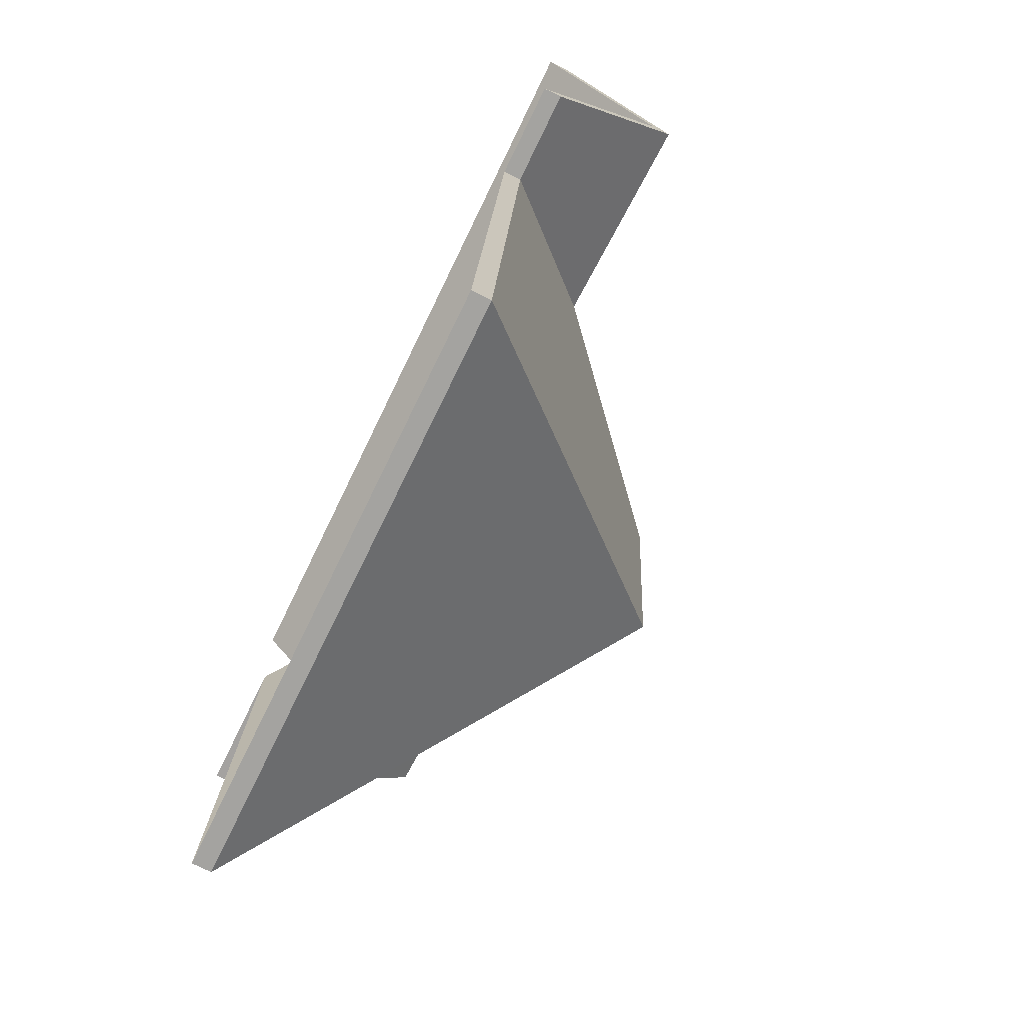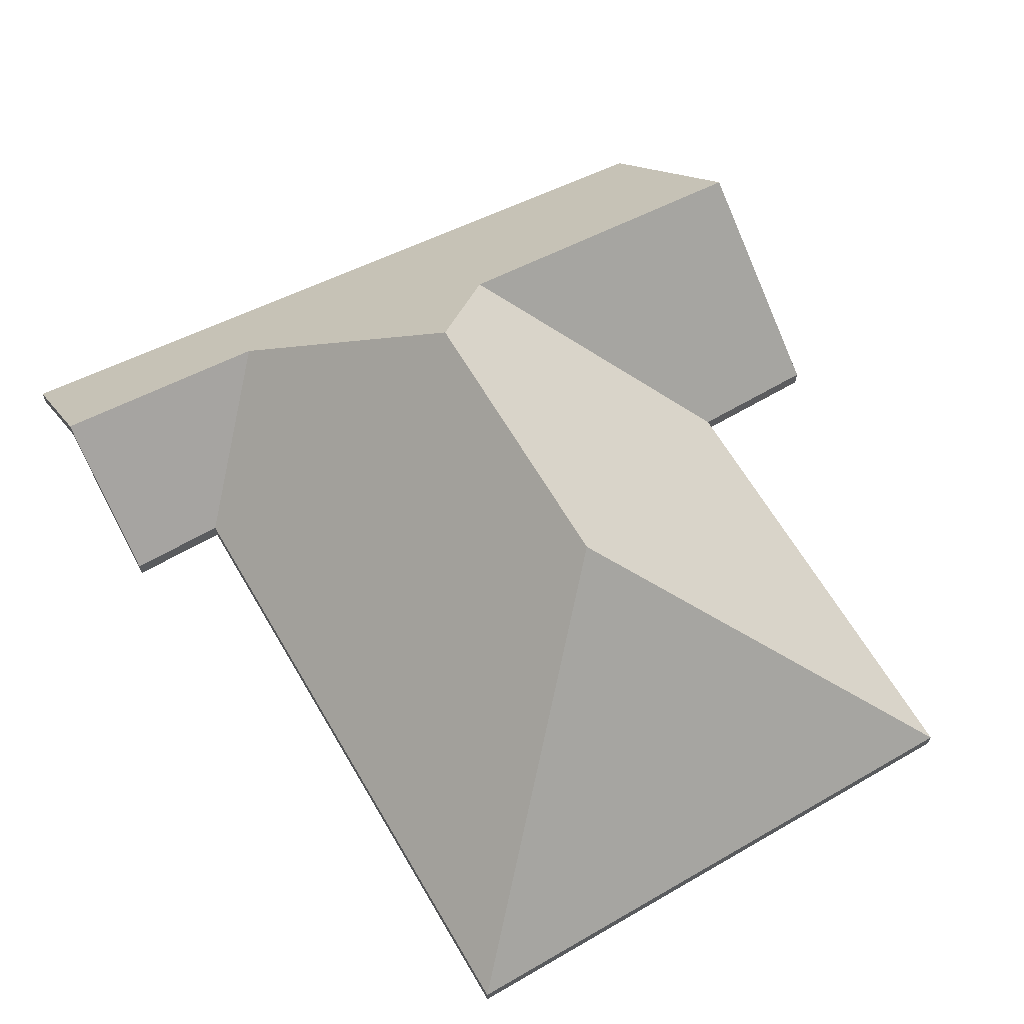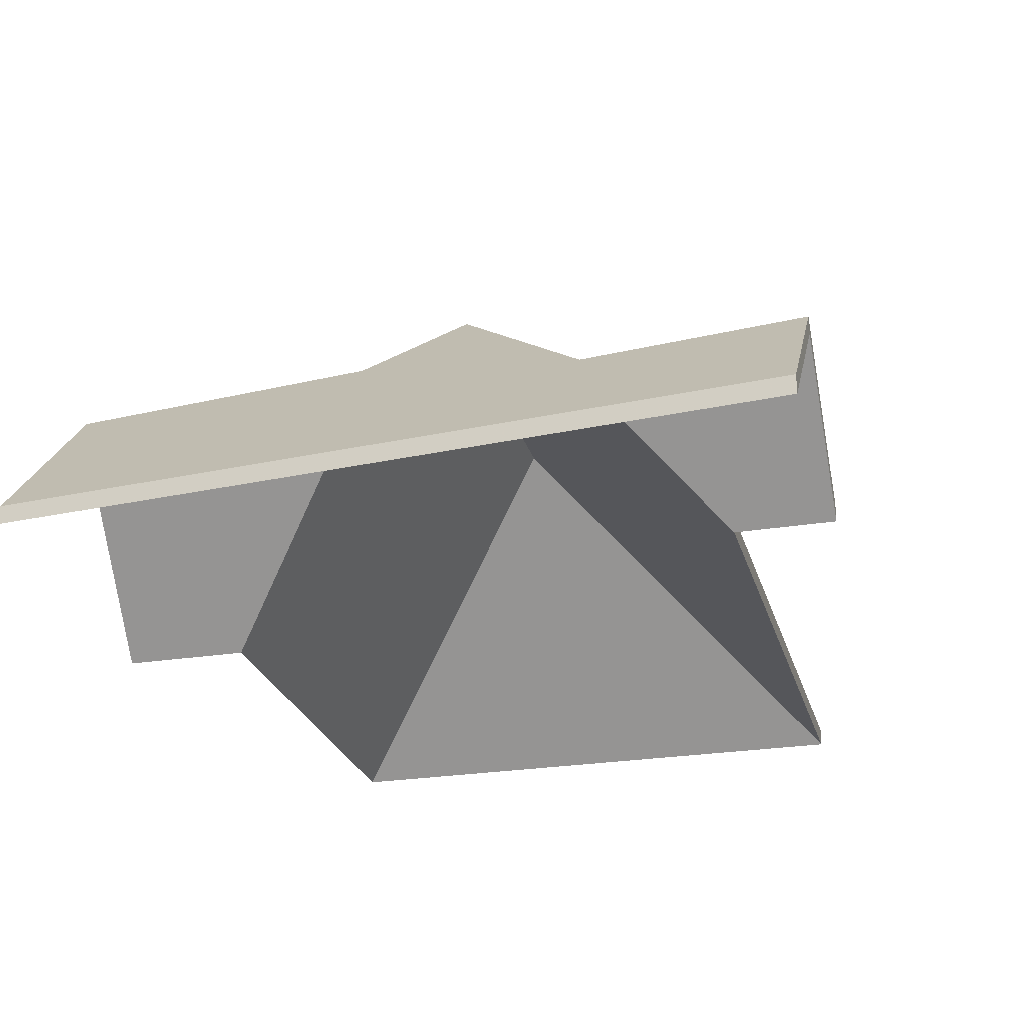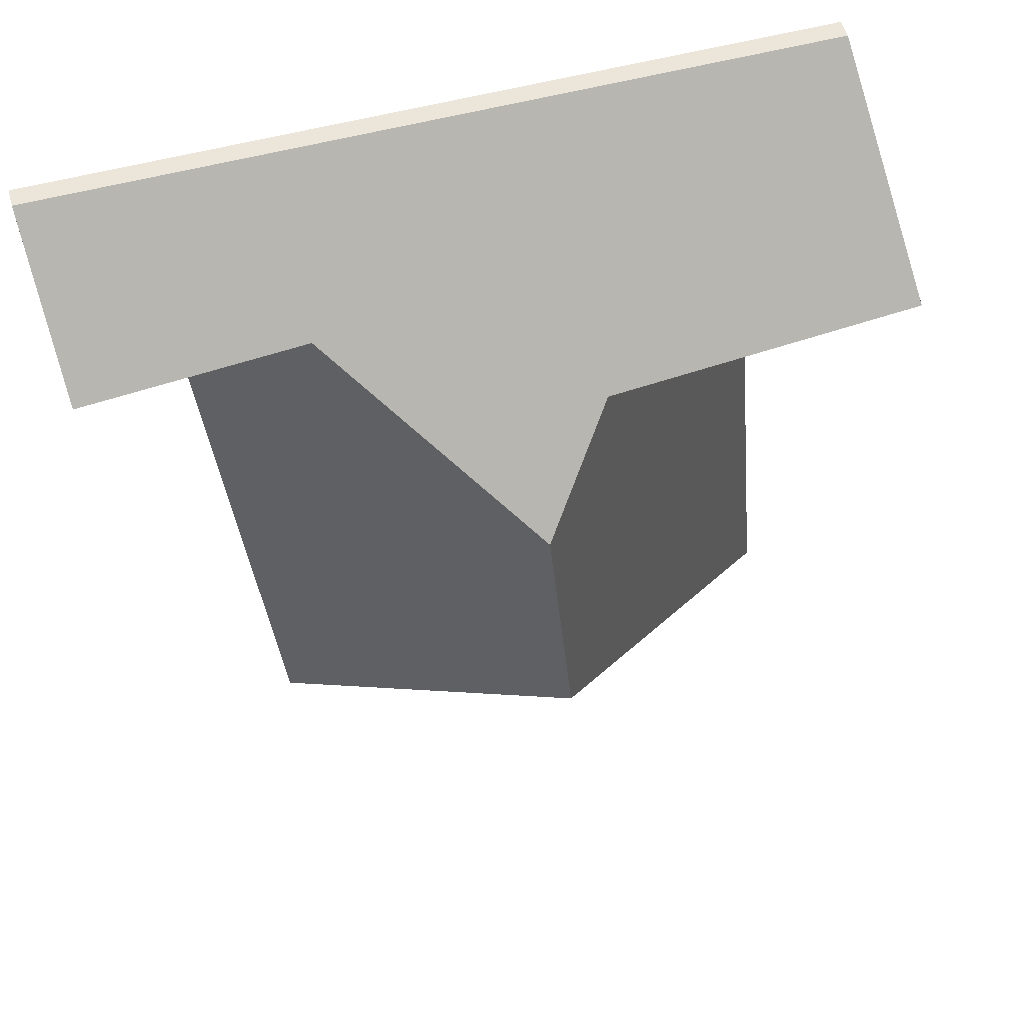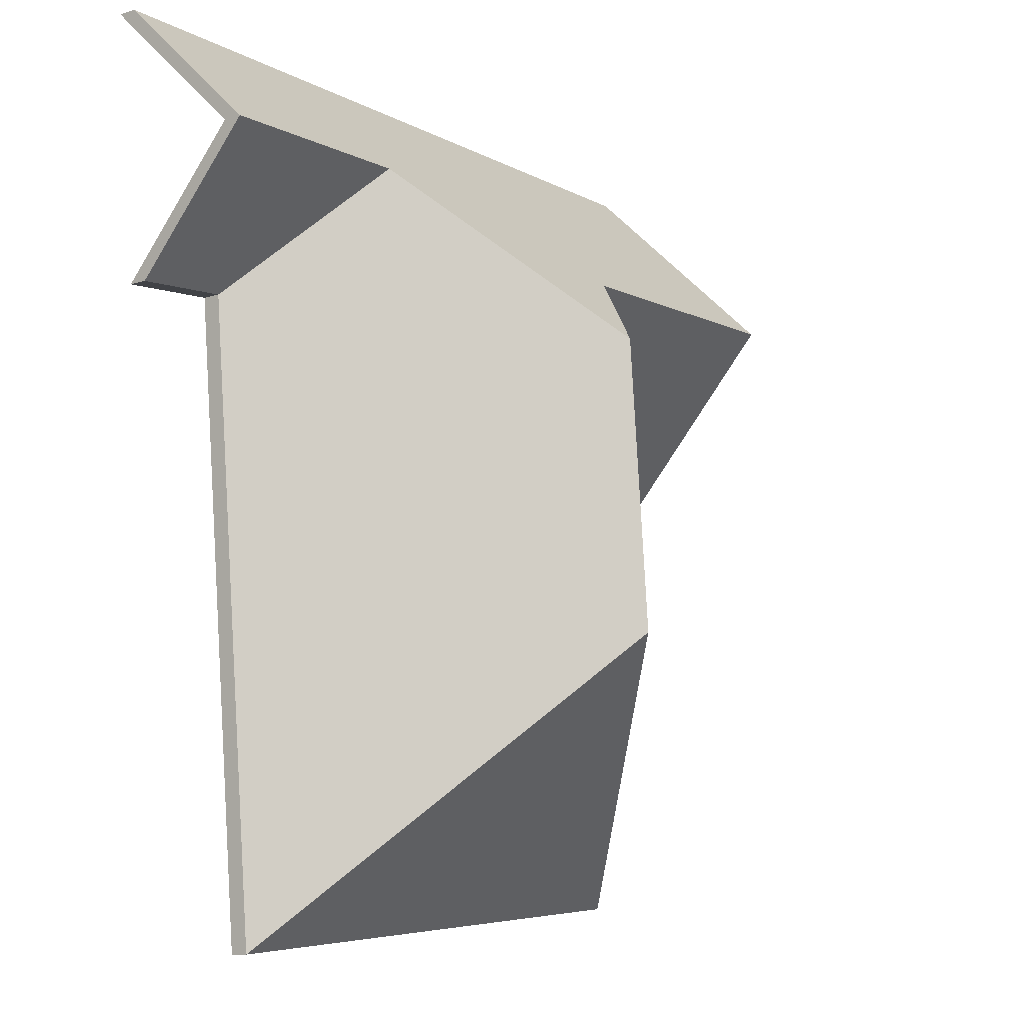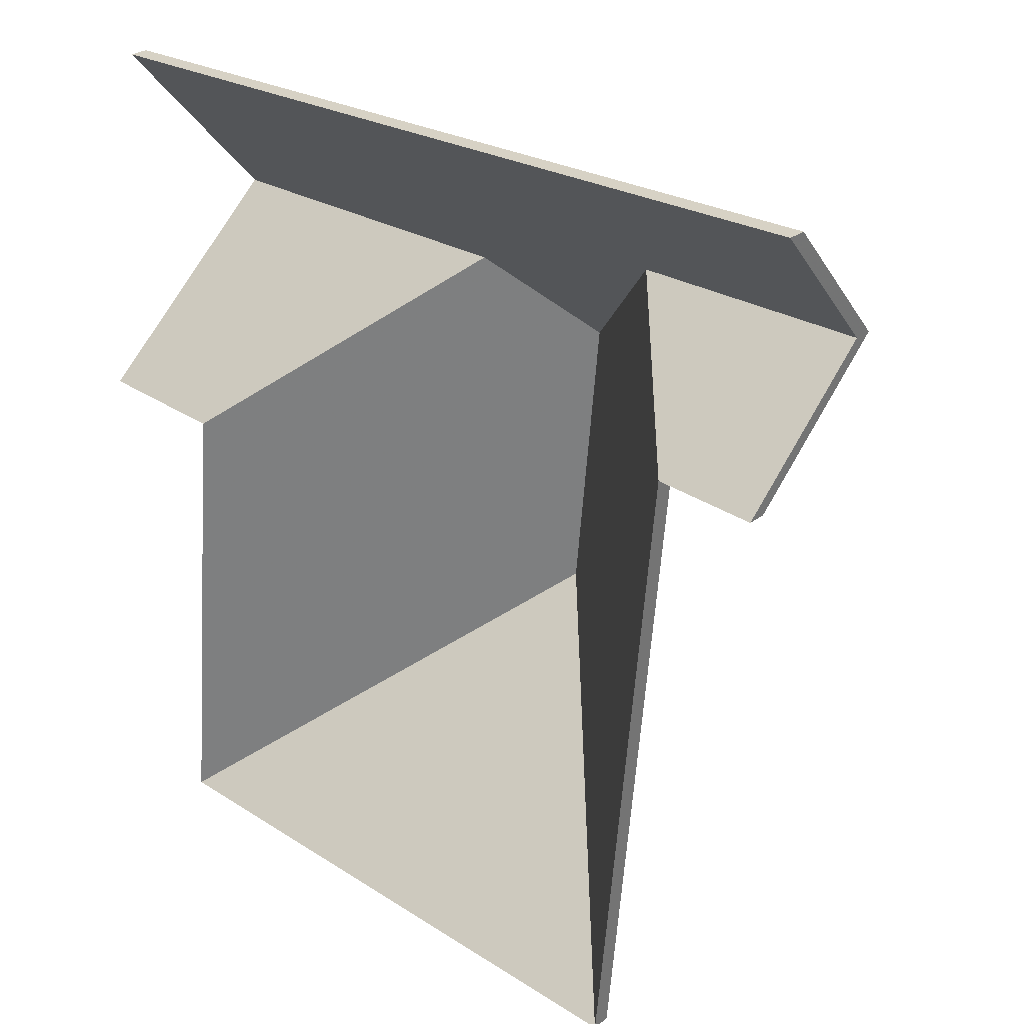
<metadata>
{"format":"obj","ext":"obj","renderer":"f3d","projection":"perspective","resolution":1024,"background":"white","views":[{"elev":-77.9,"azim":64.1,"up":"+Z"},{"elev":64.3,"azim":154.9,"up":"+Y"},{"elev":-25.3,"azim":20.0,"up":"+Y"},{"elev":54.8,"azim":164.5,"up":"+Z"},{"elev":-10.7,"azim":127.6,"up":"+Z"},{"elev":27.0,"azim":40.1,"up":"+Z"}]}
</metadata>
<code>
v 0.4875 -0.05123 6.065
v 0.503 -0.06838 6.046
v 0.503 -0.07101 6.046
v 0.4875 -0.05386 6.065
v 0.503 -0.06838 6.046
v 0.5167 -0.06838 6.045
v 0.5167 -0.07101 6.045
v 0.503 -0.07101 6.046
v 0.5184 -0.04995 6.064
v 0.4875 -0.05123 6.065
v 0.4875 -0.05386 6.065
v 0.5184 -0.05258 6.064
v 0.5167 -0.06838 6.045
v 0.5184 -0.04995 6.064
v 0.5184 -0.05258 6.064
v 0.5167 -0.07101 6.045
v 0.4875 -0.05123 6.065
v 0.5184 -0.04995 6.064
v 0.5167 -0.06838 6.045
v 0.503 -0.06838 6.046
v 0.5167 -0.07101 6.045
v 0.5184 -0.05258 6.064
v 0.4875 -0.05386 6.065
v 0.503 -0.07101 6.046
v 0.4587 -0.02831 6.002
v 0.4949 -0.06838 5.958
v 0.4949 -0.07101 5.958
v 0.4587 -0.03095 6.002
v 0.4624 -0.02832 6.042
v 0.4587 -0.02831 6.002
v 0.4587 -0.03095 6.002
v 0.4624 -0.03095 6.042
v 0.4949 -0.06838 5.958
v 0.503 -0.06838 6.046
v 0.503 -0.07101 6.046
v 0.4949 -0.07101 5.958
v 0.4875 -0.05123 6.065
v 0.4624 -0.02832 6.042
v 0.4624 -0.03095 6.042
v 0.4875 -0.05386 6.065
v 0.503 -0.06838 6.046
v 0.4875 -0.05123 6.065
v 0.4875 -0.05386 6.065
v 0.503 -0.07101 6.046
v 0.4624 -0.02832 6.042
v 0.4875 -0.05123 6.065
v 0.503 -0.06838 6.046
v 0.4949 -0.06838 5.958
v 0.4587 -0.02831 6.002
v 0.503 -0.07101 6.046
v 0.4875 -0.05386 6.065
v 0.4624 -0.03095 6.042
v 0.4587 -0.03095 6.002
v 0.4949 -0.07101 5.958
v 0.4624 -0.02832 6.042
v 0.4512 -0.04063 6.055
v 0.4512 -0.04326 6.055
v 0.4624 -0.03095 6.042
v 0.4512 -0.04063 6.055
v 0.421 -0.06838 6.03
v 0.421 -0.07101 6.03
v 0.4512 -0.04326 6.055
v 0.4587 -0.02831 6.002
v 0.4624 -0.02832 6.042
v 0.4624 -0.03095 6.042
v 0.4587 -0.03095 6.002
v 0.421 -0.06838 6.03
v 0.4151 -0.06838 5.965
v 0.4151 -0.07101 5.965
v 0.421 -0.07101 6.03
v 0.4151 -0.06838 5.965
v 0.4587 -0.02831 6.002
v 0.4587 -0.03095 6.002
v 0.4151 -0.07101 5.965
v 0.4624 -0.02832 6.042
v 0.4587 -0.02831 6.002
v 0.4151 -0.06838 5.965
v 0.421 -0.06838 6.03
v 0.4512 -0.04063 6.055
v 0.4151 -0.07101 5.965
v 0.4587 -0.03095 6.002
v 0.4624 -0.03095 6.042
v 0.4512 -0.04326 6.055
v 0.421 -0.07101 6.03
v 0.4587 -0.02831 6.002
v 0.4151 -0.06838 5.965
v 0.4151 -0.07101 5.965
v 0.4587 -0.03095 6.002
v 0.4151 -0.06838 5.965
v 0.4949 -0.06838 5.958
v 0.4949 -0.07101 5.958
v 0.4151 -0.07101 5.965
v 0.4949 -0.06838 5.958
v 0.4587 -0.02831 6.002
v 0.4587 -0.03095 6.002
v 0.4949 -0.07101 5.958
v 0.4151 -0.06838 5.965
v 0.4587 -0.02831 6.002
v 0.4949 -0.06838 5.958
v 0.4949 -0.07101 5.958
v 0.4587 -0.03095 6.002
v 0.4151 -0.07101 5.965
v 0.5184 -0.04995 6.064
v 0.5201 -0.06838 6.082
v 0.5201 -0.07101 6.082
v 0.5184 -0.05258 6.064
v 0.4875 -0.05123 6.065
v 0.5184 -0.04995 6.064
v 0.5184 -0.05258 6.064
v 0.4875 -0.05386 6.065
v 0.4624 -0.02832 6.042
v 0.4875 -0.05123 6.065
v 0.4875 -0.05386 6.065
v 0.4624 -0.03095 6.042
v 0.4512 -0.04063 6.055
v 0.4624 -0.02832 6.042
v 0.4624 -0.03095 6.042
v 0.4512 -0.04326 6.055
v 0.5201 -0.06838 6.082
v 0.4113 -0.06838 6.083
v 0.4113 -0.07101 6.083
v 0.5201 -0.07101 6.082
v 0.4072 -0.04257 6.057
v 0.4512 -0.04063 6.055
v 0.4512 -0.04326 6.055
v 0.4072 -0.04521 6.057
v 0.4113 -0.06838 6.083
v 0.4072 -0.04257 6.057
v 0.4072 -0.04521 6.057
v 0.4113 -0.07101 6.083
v 0.4875 -0.05123 6.065
v 0.4624 -0.02832 6.042
v 0.4512 -0.04063 6.055
v 0.4072 -0.04257 6.057
v 0.5201 -0.06838 6.082
v 0.5184 -0.04995 6.064
v 0.4113 -0.06838 6.083
v 0.4512 -0.04326 6.055
v 0.4624 -0.03095 6.042
v 0.4875 -0.05386 6.065
v 0.4072 -0.04521 6.057
v 0.4113 -0.07101 6.083
v 0.5201 -0.07101 6.082
v 0.5184 -0.05258 6.064
v 0.4072 -0.04257 6.057
v 0.4032 -0.06838 6.031
v 0.4032 -0.07101 6.031
v 0.4072 -0.04521 6.057
v 0.4032 -0.06838 6.031
v 0.421 -0.06838 6.03
v 0.421 -0.07101 6.03
v 0.4032 -0.07101 6.031
v 0.4512 -0.04063 6.055
v 0.4072 -0.04257 6.057
v 0.4072 -0.04521 6.057
v 0.4512 -0.04326 6.055
v 0.421 -0.06838 6.03
v 0.4512 -0.04063 6.055
v 0.4512 -0.04326 6.055
v 0.421 -0.07101 6.03
v 0.4072 -0.04257 6.057
v 0.4512 -0.04063 6.055
v 0.421 -0.06838 6.03
v 0.4032 -0.06838 6.031
v 0.421 -0.07101 6.03
v 0.4512 -0.04326 6.055
v 0.4072 -0.04521 6.057
v 0.4032 -0.07101 6.031
f 1 2 3
f 1 3 4
f 5 6 7
f 5 7 8
f 9 10 11
f 9 11 12
f 13 14 15
f 13 15 16
f 17 18 19
f 17 19 20
f 21 22 23
f 21 23 24
f 25 26 27
f 25 27 28
f 29 30 31
f 29 31 32
f 33 34 35
f 33 35 36
f 37 38 39
f 37 39 40
f 41 42 43
f 41 43 44
f 45 46 47
f 45 47 48
f 45 48 49
f 50 51 52
f 50 52 53
f 50 53 54
f 55 56 57
f 55 57 58
f 59 60 61
f 59 61 62
f 63 64 65
f 63 65 66
f 67 68 69
f 67 69 70
f 71 72 73
f 71 73 74
f 75 76 77
f 75 77 78
f 75 78 79
f 80 81 82
f 80 82 83
f 80 83 84
f 85 86 87
f 85 87 88
f 89 90 91
f 89 91 92
f 93 94 95
f 93 95 96
f 97 98 99
f 100 101 102
f 103 104 105
f 103 105 106
f 107 108 109
f 107 109 110
f 111 112 113
f 111 113 114
f 115 116 117
f 115 117 118
f 119 120 121
f 119 121 122
f 123 124 125
f 123 125 126
f 127 128 129
f 127 129 130
f 131 132 133
f 131 133 134
f 135 136 131
f 135 131 137
f 137 131 134
f 138 139 140
f 141 138 140
f 142 141 140
f 142 140 143
f 143 140 144
f 145 146 147
f 145 147 148
f 149 150 151
f 149 151 152
f 153 154 155
f 153 155 156
f 157 158 159
f 157 159 160
f 161 162 163
f 161 163 164
f 165 166 167
f 165 167 168

</code>
